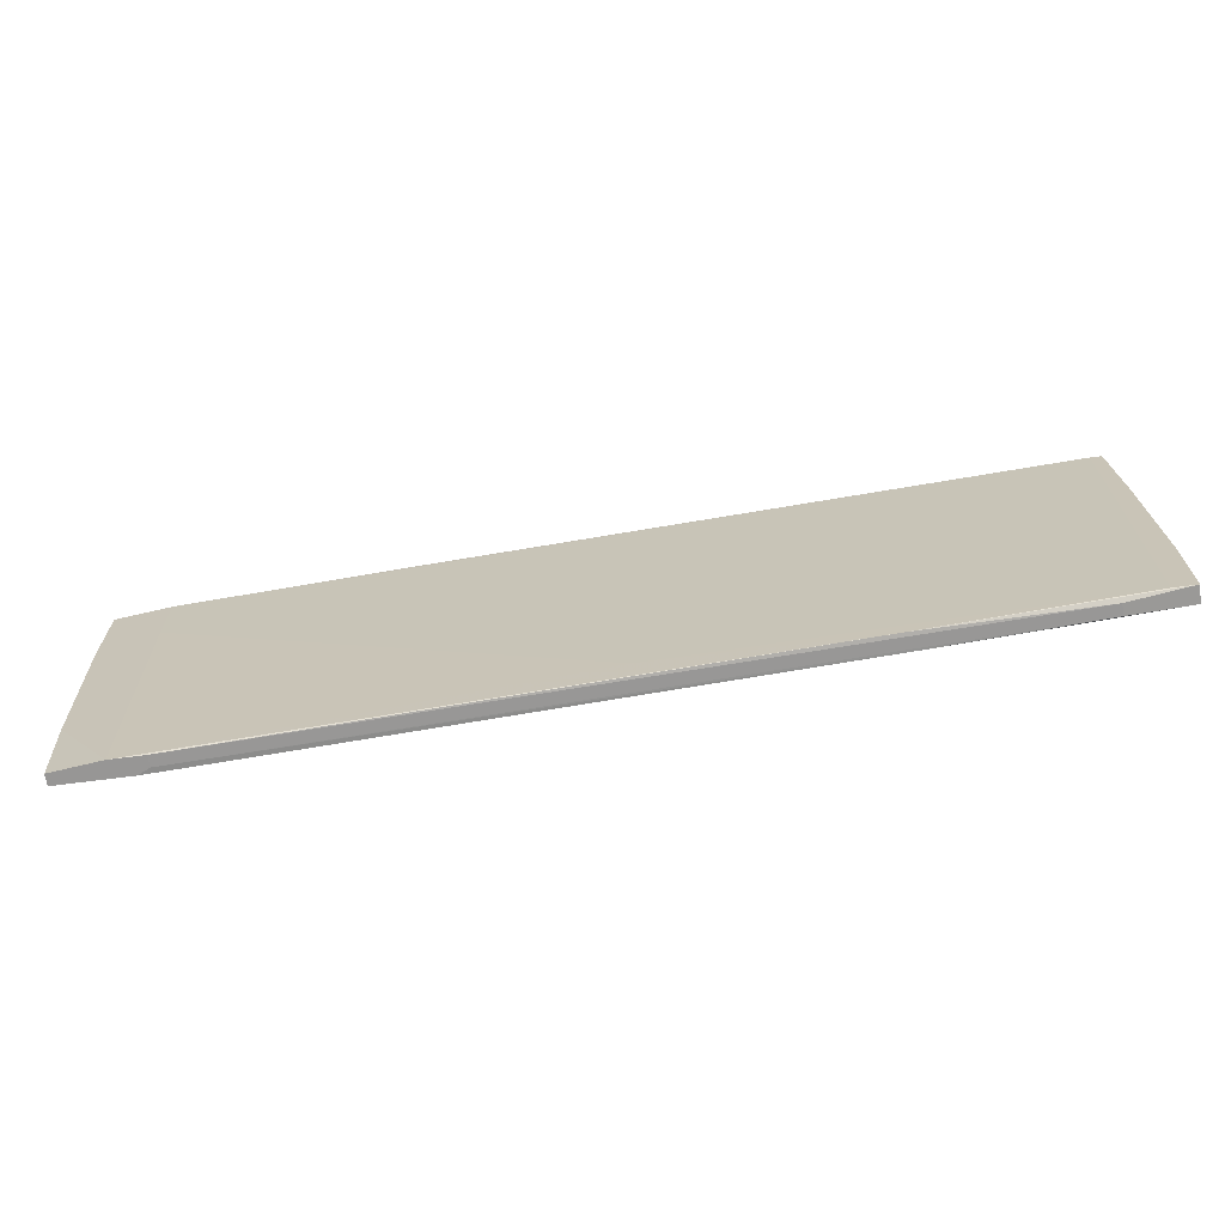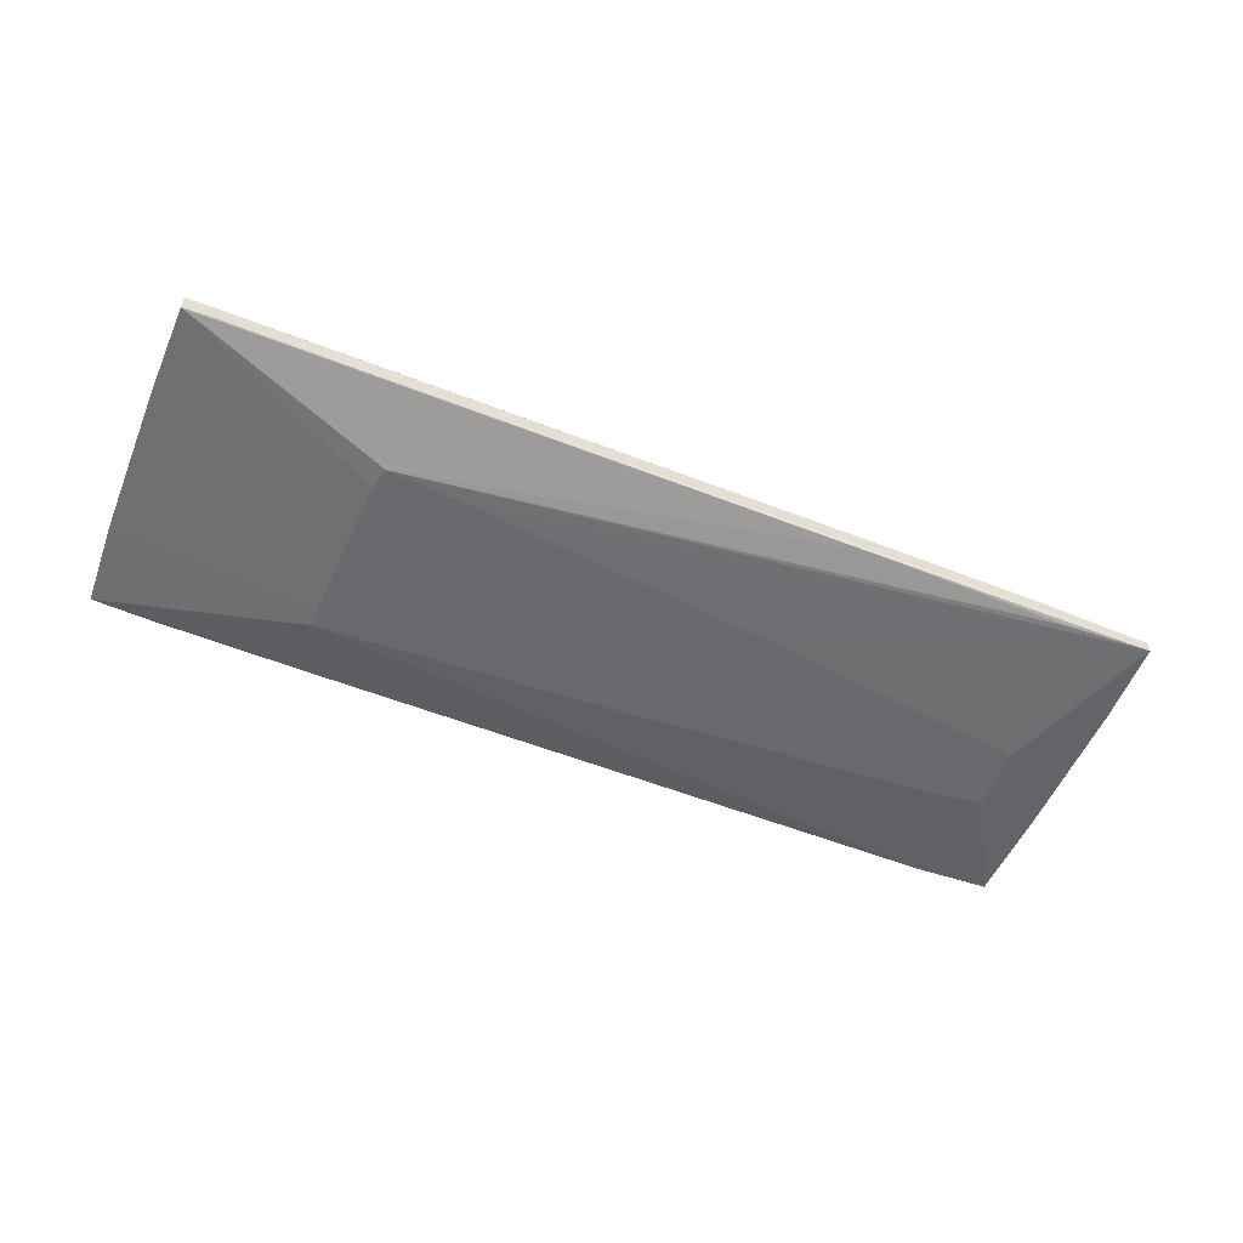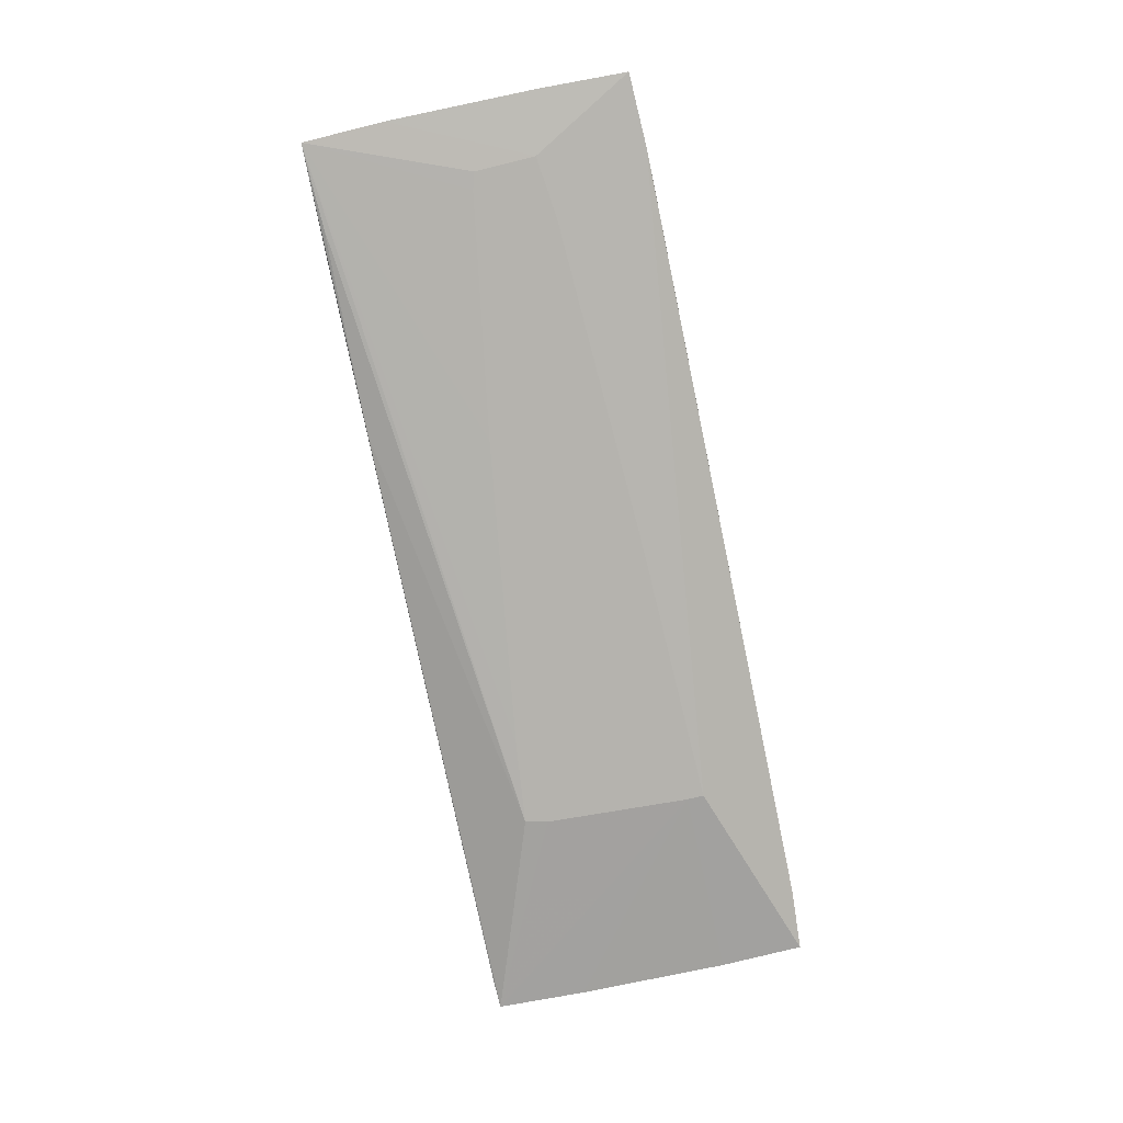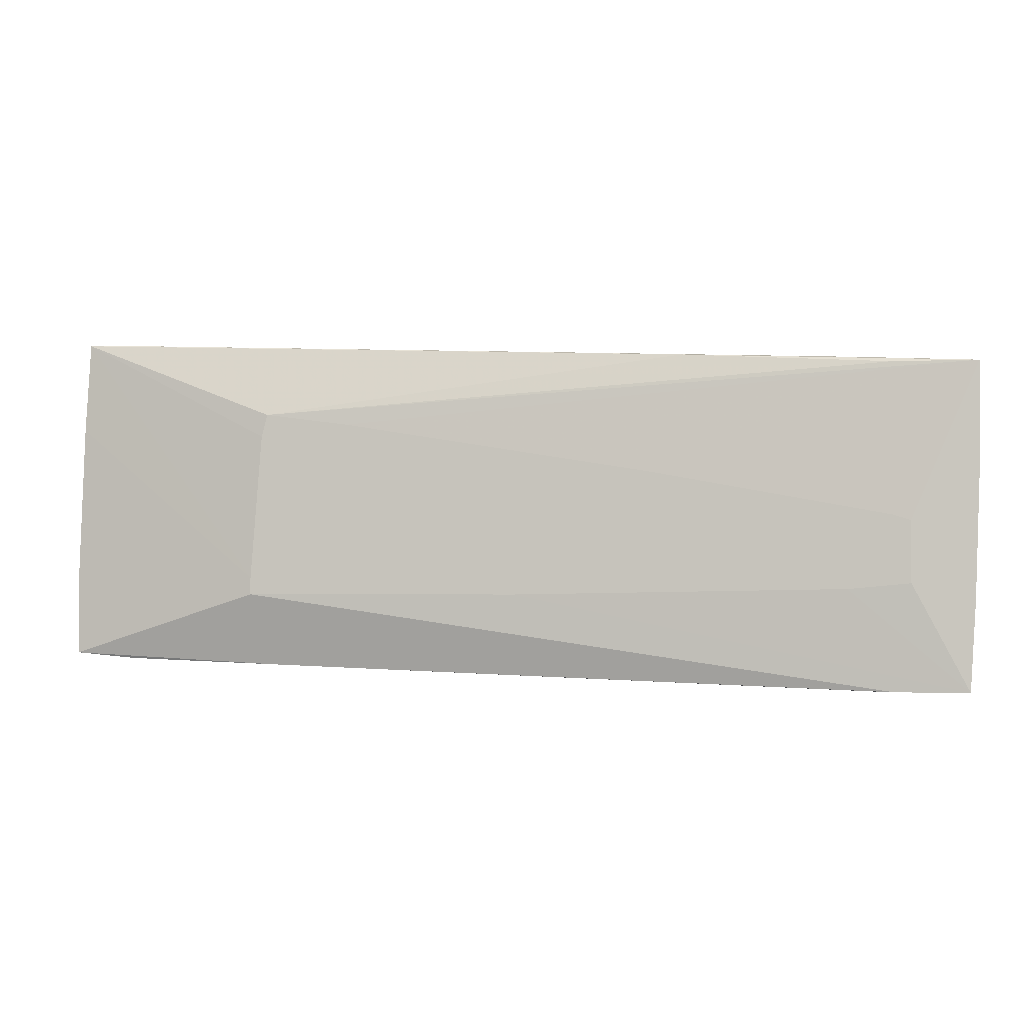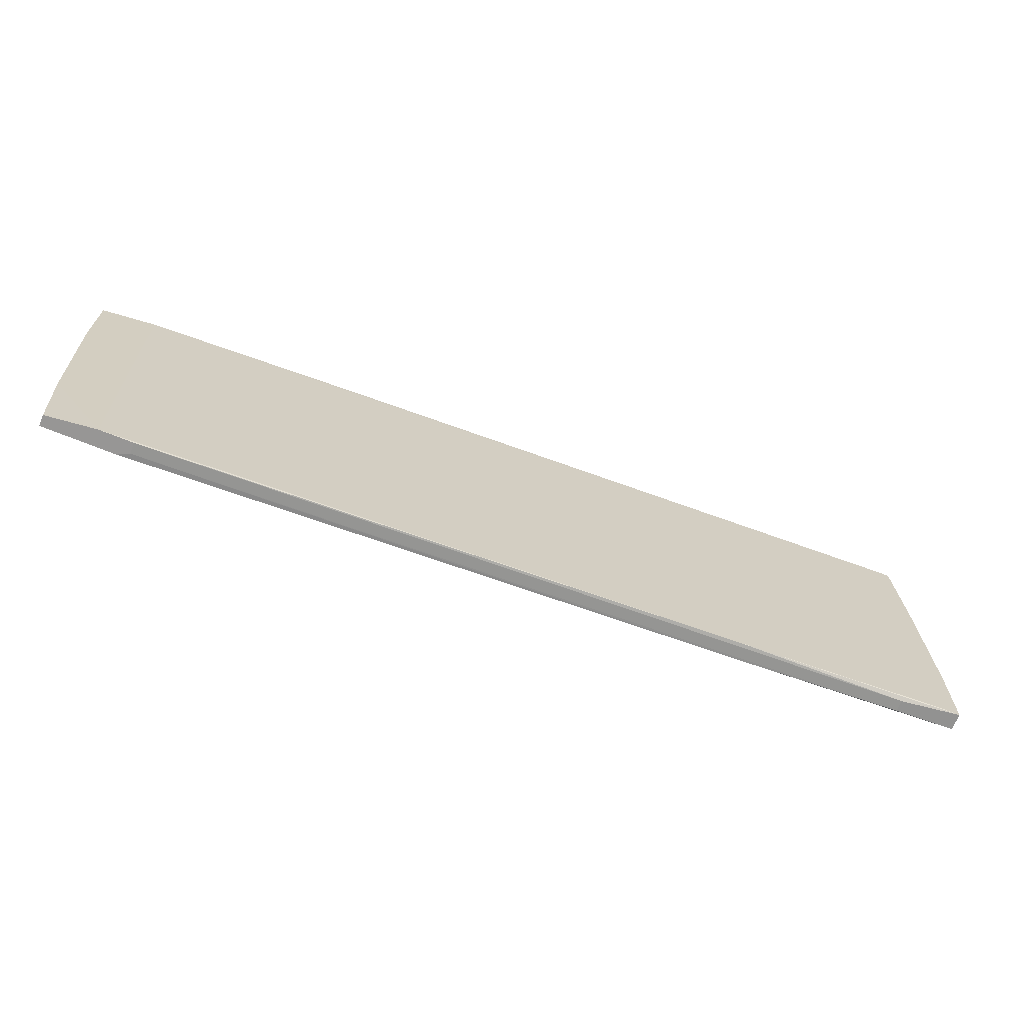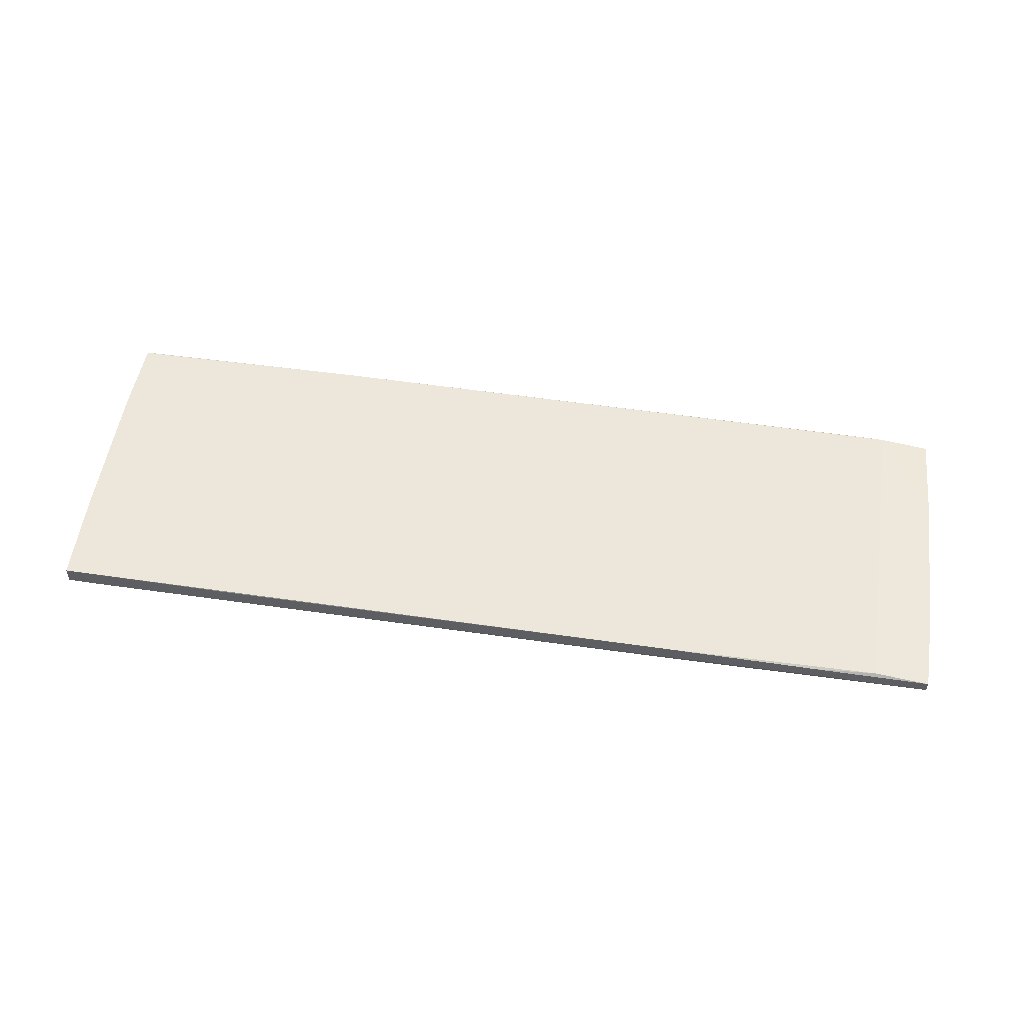
<metadata>
{"format":"obj","ext":"obj","renderer":"f3d","projection":"perspective","resolution":1024,"background":"white","views":[{"elev":-67.9,"azim":-172.5,"up":"+Z"},{"elev":-52.8,"azim":-19.9,"up":"+Y"},{"elev":-79.9,"azim":103.9,"up":"+Y"},{"elev":-2.2,"azim":8.8,"up":"+Z"},{"elev":-67.9,"azim":157.7,"up":"+Z"},{"elev":51.5,"azim":10.0,"up":"+Y"}]}
</metadata>
<code>
v 0.02299 0.007479 0.01121
v -0.09542 0.01602 -0.03028
v -0.09542 0.01358 -0.03028
v -0.06613 0.01602 0.04052
v -0.06613 0.007479 -0.01563
v -0.06613 0.007479 -0.01196
v 0.09259 0.0087 -0.01685
v 0.09259 0.01114 -0.01807
v -0.006315 0.007479 -0.01563
v 0.07304 0.009921 -0.03639
v 0.07304 0.01236 -0.03639
v 0.07916 0.007479 0.000239
v 0.07916 0.007479 -0.01319
v -0.06369 0.007479 0.01977
v 0.07548 0.0087 0.03442
v 0.07548 0.0087 -0.03639
v 0.07548 0.007479 0.001463
v 0.09136 0.0087 -0.03639
v 0.09136 0.01114 -0.03639
v -0.1064 0.01725 0.04175
v -0.1064 0.01358 0.04175
v -0.01118 0.0148 -0.02783
v -0.05758 0.01602 -0.0315
v 0.06572 0.007479 -0.01441
v 0.0816 0.01236 0.03442
v 0.0816 0.01236 0.02098
v -0.06125 0.01236 -0.0315
v 0.03398 0.01358 0.03686
v -0.1089 0.01725 -0.01196
v -0.1089 0.01725 -0.02906
v -0.1089 0.01358 -0.02906
v -0.1089 0.01358 -0.01074
v -0.1003 0.01358 0.04175
v 0.06816 0.009921 0.03564
v 0.06816 0.01236 0.03564
v 0.09382 0.0087 0.0161
v 0.09382 0.0087 0.03442
v 0.09382 0.01114 0.0161
v 0.09382 0.01114 0.03442
v 0.03033 0.009921 0.03686
v -0.06246 0.007479 0.02465
v -0.104 0.01725 -0.02906
v -0.104 0.01725 0.04175
v -0.04415 0.007479 0.02221
v -0.1076 0.01725 0.02098
v -0.1076 0.01358 0.02221
v 0.001006 0.01114 0.03808
v 0.08037 0.01236 -0.03639
f 43 4 28
f 41 5 13
f 10 11 18
f 18 11 19
f 19 11 48
f 11 23 48
f 41 13 17
f 10 18 16
f 30 20 43
f 20 21 43
f 21 41 40
f 5 31 27
f 16 5 27
f 10 16 27
f 30 31 32
f 31 5 32
f 23 30 42
f 30 43 42
f 43 25 42
f 39 37 38
f 25 39 38
f 39 25 35
f 11 10 2
f 31 30 2
f 23 11 2
f 30 23 2
f 5 41 14
f 41 21 14
f 13 18 7
f 20 30 45
f 13 5 9
f 5 16 9
f 16 18 9
f 21 20 46
f 20 45 46
f 41 37 15
f 37 40 15
f 40 41 15
f 17 37 1
f 41 17 1
f 43 21 33
f 40 47 33
f 21 40 33
f 32 5 6
f 5 14 6
f 14 21 6
f 21 46 6
f 46 32 6
f 18 13 24
f 13 9 24
f 9 18 24
f 48 23 22
f 23 42 22
f 37 13 36
f 38 37 36
f 13 7 36
f 36 7 8
f 18 19 8
f 19 48 8
f 48 38 8
f 7 18 8
f 38 36 8
f 30 32 29
f 45 30 29
f 32 46 29
f 46 45 29
f 43 33 4
f 33 47 4
f 10 27 3
f 27 31 3
f 2 10 3
f 31 2 3
f 42 25 26
f 38 48 26
f 25 38 26
f 48 22 26
f 22 42 26
f 13 37 12
f 37 17 12
f 17 13 12
f 37 39 34
f 47 40 34
f 40 37 34
f 39 35 34
f 4 47 34
f 35 4 34
f 37 41 44
f 1 37 44
f 41 1 44
f 25 43 28
f 35 25 28
f 4 35 28

</code>
